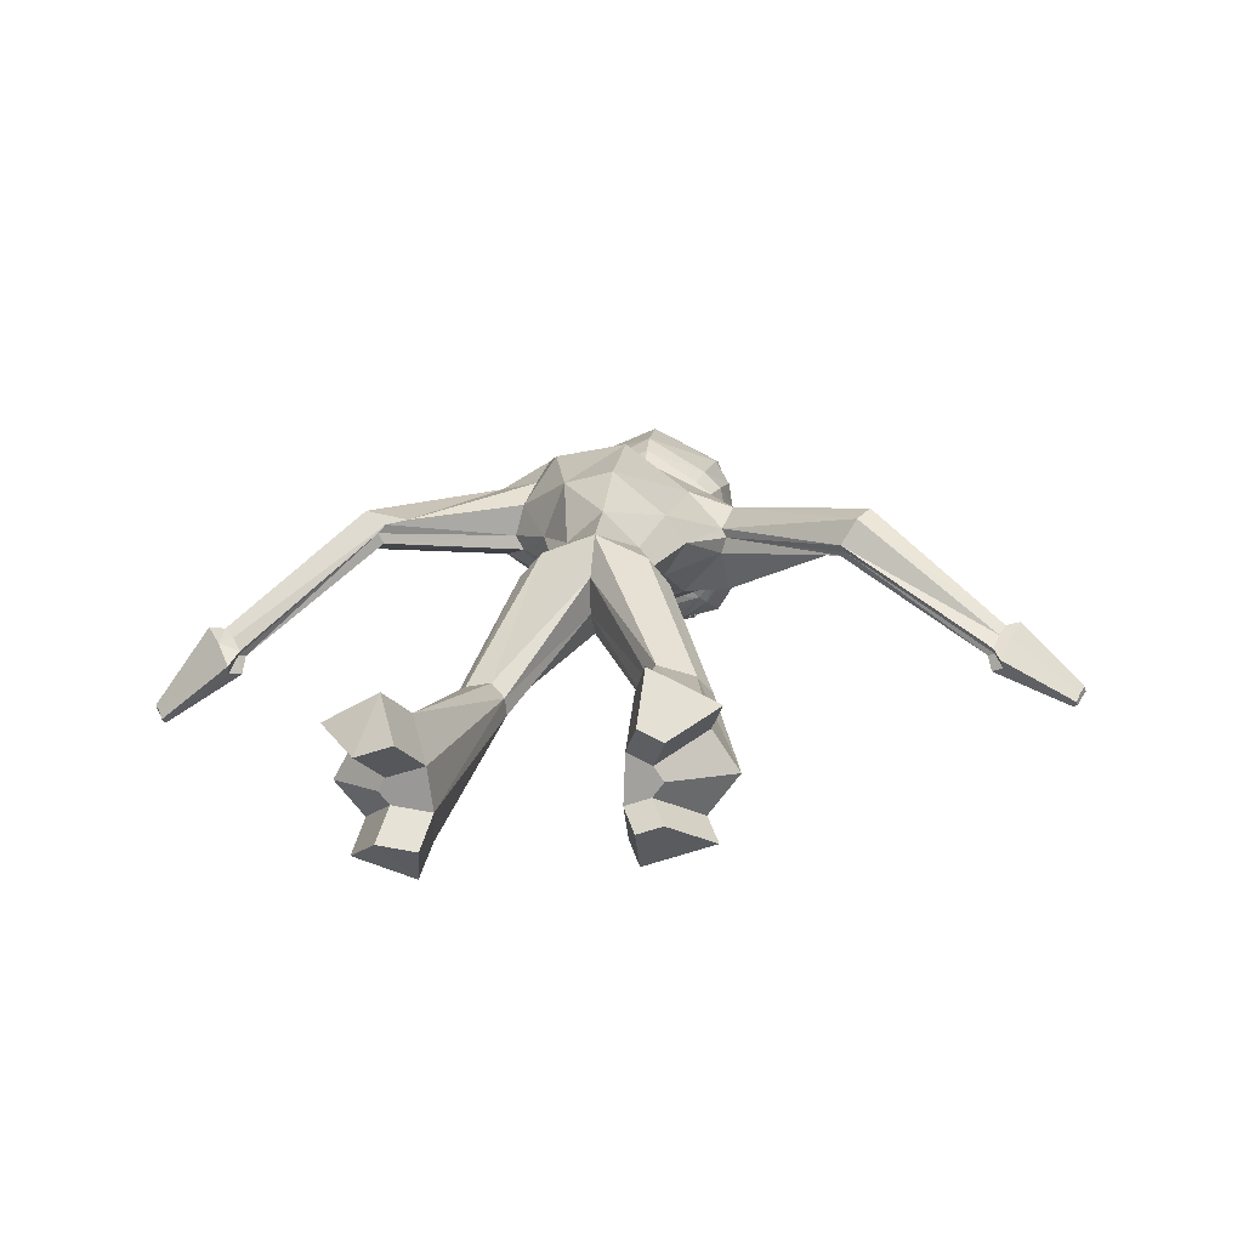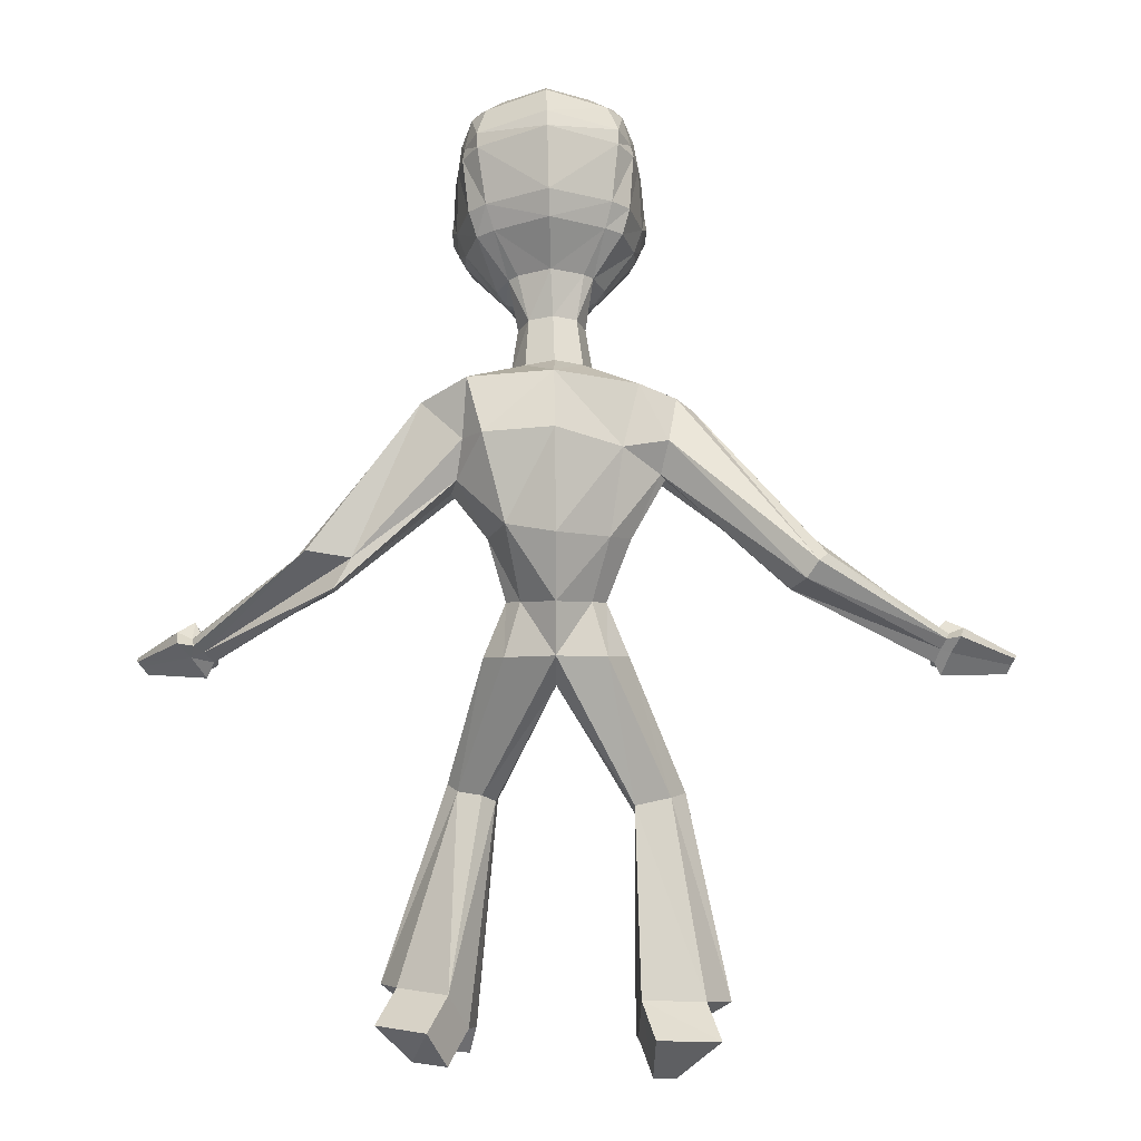
<metadata>
{"format":"obj","ext":"obj","renderer":"f3d","projection":"perspective","resolution":1024,"background":"white","views":[{"elev":21.9,"azim":7.9,"up":"+Z"},{"elev":-1.9,"azim":0.3,"up":"+Y"}]}
</metadata>
<code>
o Cube
v -0.5738 10.49 -1.428
v -0.9833 10.18 -1.307
v -1.089 10.03 -1.246
v -1.136 9.735 -1.187
v -1.116 9.166 -1.036
v -1.015 8.907 -0.9611
v -0.6673 8.49 -0.8452
v -0.5508 10.46 -1.535
v -0.9443 10.09 -1.515
v -1.112 9.66 -1.447
v -1.167 9.366 -1.389
v -1.183 9.218 -1.358
v -1.101 8.945 -1.262
v -1.036 8.828 -1.205
v -0.6648 8.439 -0.9935
v -0.5707 8.37 -0.9459
v -0.4472 8.325 -0.8983
v -1.14 9.281 -1.692
v -1.178 9.113 -1.67
v -1.033 8.851 -1.53
v -0.9625 8.741 -1.451
v -0.5443 8.323 -1.068
v -0.7011 9.977 -1.863
v -0.8672 9.537 -1.927
v -0.945 9.384 -1.948
v -0.9696 9.214 -1.945
v -1.012 9.026 -1.948
v -0.887 8.776 -1.764
v -0.8034 8.666 -1.669
v -0.4717 8.285 -1.182
v -0.3337 10.36 -1.748
v -0.532 9.935 -1.967
v -0.6208 9.661 -2.089
v -0.6578 9.517 -2.132
v -0.7171 9.363 -2.206
v -0.6859 9.194 -2.085
v -0.6763 9.033 -2.062
v -0.6744 8.884 -1.996
v -0.6482 8.744 -1.943
v -0.6067 8.6 -1.873
v -0.5645 8.463 -1.773
v -0.5267 8.36 -1.648
v -0.4918 8.308 -1.522
v -0.4372 8.285 -1.395
v -0.3593 8.255 -1.267
v -0.2895 8.232 -1.138
v -0.3004 9.447 -2.191
v -0.2268 9.064 -2.227
v -0.3694 8.918 -2.136
v -0.3656 8.55 -2.032
v -0.3622 8.363 -1.949
v -0.3739 8.198 -1.823
v -0.329 8.093 -1.661
v -0.2762 8.06 -1.492
v -0.1318 10.35 -1.823
v -0.1094 9.1 -2.288
v -0.09693 8.497 -2.196
v -0.0922 8.283 -2.069
v -0.08011 7.78 -1.806
v -0.07487 7.671 -1.576
v -0.1036 7.949 -1.334
v -0.07926 8.087 -1.174
v 0.06904 9.458 -2.196
v 0.01189 9.069 -2.23
v 0.1632 8.93 -2.144
v 0.1763 8.56 -2.042
v 0.1772 8.375 -1.955
v 0.1991 8.211 -1.833
v 0.1614 8.103 -1.67
v 0.1167 8.068 -1.499
v 0.07129 10.37 -1.752
v 0.2825 9.953 -1.977
v 0.3805 9.684 -2.103
v 0.4229 9.541 -2.145
v 0.4874 9.391 -2.221
v 0.4671 9.22 -2.1
v 0.4662 9.059 -2.078
v 0.4752 8.909 -2.013
v 0.4545 8.767 -1.96
v 0.4181 8.622 -1.889
v 0.3827 8.483 -1.788
v 0.3507 8.378 -1.663
v 0.3213 8.325 -1.537
v 0.2702 8.3 -1.408
v 0.1962 8.262 -1.279
v 0.1297 8.239 -1.148
v -0.1341 10.63 -1.471
v 0.4516 10 -1.878
v 0.636 9.57 -1.945
v 0.7206 9.423 -1.969
v 0.7531 9.254 -1.967
v 0.804 9.068 -1.972
v 0.6961 8.811 -1.787
v 0.6172 8.697 -1.69
v 0.3119 8.302 -1.198
v 0.9265 9.329 -1.719
v 0.9733 9.163 -1.697
v 0.8437 8.893 -1.556
v 0.7799 8.78 -1.477
v 0.3876 8.343 -1.087
v 0.2874 10.48 -1.545
v 0.699 10.13 -1.536
v 0.8869 9.706 -1.473
v 0.9581 9.415 -1.417
v 0.9818 9.269 -1.386
v 0.9135 8.991 -1.289
v 0.856 8.87 -1.233
v 0.5072 8.464 -1.015
v 0.4127 8.391 -0.9664
v 0.2954 8.34 -0.9158
v 0.3128 10.51 -1.439
v 0.7392 10.22 -1.329
v 0.8549 10.08 -1.27
v 0.9148 9.782 -1.213
v 0.926 9.213 -1.063
v 0.8373 8.948 -0.9889
v 0.5104 8.515 -0.8677
v 0.3015 10.56 -1.335
v 0.7313 10.31 -1.12
v 0.8292 10.17 -1.05
v 0.8835 9.866 -0.9488
v 0.2635 10.62 -1.241
v 0.4297 10.59 -1.136
v 0.6029 10.54 -1.015
v 0.7066 10.43 -0.9098
v 0.7959 10.09 -0.7477
v 0.8251 9.961 -0.6847
v 0.7817 9.362 -0.5377
v 0.7044 9.083 -0.5275
v 0.3856 8.609 -0.6084
v 0.07586 10.68 -1.283
v 0.1951 10.68 -1.166
v 0.3294 10.66 -1.028
v 0.5408 10.51 -0.7488
v 0.66 10.22 -0.4956
v 0.6544 10.05 -0.4432
v 0.5881 9.414 -0.369
v 0.514 9.126 -0.3969
v 0.2848 8.643 -0.515
v -0.1345 10.75 -1.223
v -0.1333 10.76 -1.066
v -0.1308 10.75 -0.8885
v -0.1234 10.66 -0.4939
v -0.1138 10.37 -0.1935
v -0.1073 10.19 -0.1043
v -0.08917 9.495 -0.004746
v -0.08133 9.203 -0.0576
v -0.0727 8.681 -0.3279
v -0.3403 10.67 -1.277
v -0.4561 10.66 -1.157
v -0.5873 10.64 -1.017
v -0.7857 10.48 -0.7324
v -0.8777 10.18 -0.4795
v -0.8681 10.02 -0.4246
v -0.7724 9.383 -0.3494
v -0.6834 9.099 -0.3784
v -0.4328 8.627 -0.5011
v -0.5238 10.6 -1.231
v -0.6855 10.56 -1.123
v -0.8523 10.5 -0.9977
v -0.9483 10.39 -0.8899
v -1.019 10.05 -0.7243
v -1.038 9.916 -0.6613
v -0.965 9.323 -0.5154
v -0.8754 9.047 -0.5034
v -0.5362 8.589 -0.5903
v -0.5611 10.54 -1.324
v -0.9745 10.28 -1.098
v -1.064 10.13 -1.026
v -1.099 9.82 -0.9238
v -0.07072 7.379 -0.9138
v -0.08156 7.935 -1.033
v 0.2454 7.425 -0.8099
v 0.1816 7.972 -0.9441
v 0.3882 7.528 -0.5248
v 0.3007 8.056 -0.7047
v 0.2751 7.628 -0.226
v 0.2061 8.139 -0.4538
v -0.02837 7.667 -0.08801
v -0.04758 8.171 -0.3378
v -0.3429 7.621 -0.1914
v -0.312 8.133 -0.4249
v -0.5073 7.528 -0.4735
v -0.4319 8.047 -0.665
v -0.3734 7.418 -0.7756
v -0.3365 7.965 -0.9168
v -0.05646 6.911 -1.255
v 0.8506 7.048 -0.9289
v 1.266 7.224 -0.4171
v 0.8657 7.4 0.05888
v -0.02735 7.507 0.4288
v -0.9455 7.443 0.3519
v -1.443 7.09 -0.2768
v -0.9852 7.029 -0.8825
v -0.03038 6.317 -1.052
v 0.6872 6.426 -0.7314
v 0.696 6.71 0.3211
v -0.01413 6.888 0.7713
v -0.7756 6.843 0.6127
v -2.634 5.621 0.3203
v -0.7371 6.444 -0.6772
v -0.006918 5.716 -0.522
v 0.5591 5.711 -0.278
v 0.7863 5.752 0.07933
v 0.5604 5.761 0.3759
v -0.004198 5.796 0.8258
v -0.5335 5.884 0.642
v -0.7367 5.753 0.07155
v -0.5477 5.72 -0.2868
v -0.007001 5.082 -0.3414
v 0.3672 5.082 -0.1728
v 0.5226 5.078 0.05874
v 0.3707 5.082 0.2561
v -0.006803 5.084 0.628
v -0.3837 5.087 0.2678
v -0.5389 5.079 0.07125
v -0.3844 5.082 -0.1745
v -0.009123 4.538 -0.5073
v 0.5392 4.571 -0.2421
v 0.7576 4.517 0.08874
v 0.5385 4.507 0.3584
v -0.007001 4.52 0.5824
v -0.5518 4.501 0.3571
v -0.7777 4.499 0.08731
v -0.5671 4.576 -0.2389
v -0.006517 4.21 -0.1631
v -0.007001 4.21 0.2351
v -0.8109 3.02 -0.4616
v -1.077 3.059 -0.5369
v -1.194 3.127 -0.6856
v -1.102 3.187 -0.8096
v -0.8455 3.223 -0.9292
v -0.6671 2.952 -0.5862
v -0.6494 2.96 -0.7714
v -1.14 0.9546 0.101
v -1.709 0.9907 -0.2466
v -1.909 0.985 -0.6253
v -1.603 0.9285 -0.9561
v -0.9587 0.86 -1.135
v -0.9399 0.5586 -0.2302
v -1.326 0.5889 -0.3845
v -1.398 0.5868 -0.5216
v -1.287 0.5664 -0.6414
v -0.8741 0.5201 -0.6693
v -1.44 7.192 0.08136
v -1.66 6.949 -0.2329
v -1.536 6.943 -0.4772
v -0.9918 6.795 0.3118
v -1.274 6.535 -0.4366
v -1.058 6.361 0.2053
v -1.128 6.234 -0.1059
v -1.045 6.244 -0.2666
v -2.747 5.541 0.1871
v -2.656 5.555 0.005287
v -2.157 5.546 0.2687
v -2.519 5.39 -0.019
v -2.335 5.228 0.3202
v -2.406 5.178 0.2368
v -2.348 5.187 0.1223
v -3.952 4.625 -0.7044
v -3.982 4.698 -0.8111
v -3.9 4.772 -0.8423
v -3.855 4.554 -0.7776
v -3.821 4.674 -0.8887
v -3.755 4.444 -0.879
v -3.785 4.477 -0.9408
v -3.719 4.538 -0.9664
v 1.28 7.109 -0.6096
v 1.462 7.131 -0.3129
v 1.273 7.263 -0.214
v 1.174 6.541 -0.7199
v 4.078 4.803 -0.4149
v 1.181 6.792 0.1344
v 1.102 6.34 -0.2341
v 1.148 6.386 -0.0701
v 1.098 6.435 0.01397
v 2.703 5.725 0.3928
v 2.823 5.583 0.4954
v 2.72 5.508 0.6491
v 2.566 5.682 0.1701
v 2.593 5.322 0.5949
v 2.431 5.348 0.1729
v 2.507 5.258 0.2375
v 2.441 5.211 0.3343
v 4.188 4.755 -0.3563
v 4.156 4.699 -0.2486
v 4.036 4.675 -0.4479
v 4.919 4.555 -0.8903
v 4.098 4.592 -0.3159
v 3.993 4.507 -0.5105
v 4.062 4.477 -0.4736
v 4.042 4.442 -0.4058
v 0.8465 3.127 -0.8551
v 1.225 3.127 -0.6753
v 1.375 3.045 -0.4663
v 1.214 3.006 -0.2701
v 0.8237 2.929 -0.1389
v 0.8334 2.816 -0.6256
v 0.8372 2.825 -0.3544
v 0.8464 0.7993 -0.9473
v 1.553 0.8081 -0.6723
v 1.853 0.8443 -0.2529
v 1.572 0.8948 0.1416
v 0.881 0.9453 0.4319
v 0.845 0.4536 -0.4586
v 1.101 0.4568 -0.359
v 1.21 0.4699 -0.2072
v 1.108 0.4882 -0.06433
v 0.8565 0.5073 0.0451
v -4.137 4.654 -0.7131
v -4.161 4.775 -0.8952
v -3.97 4.88 -0.9391
v -3.999 4.499 -0.8266
v 4.176 4.896 -0.4852
v -3.861 4.677 -1.005
v -3.846 4.272 -0.9859
v -3.863 4.345 -1.099
v -3.739 4.414 -1.128
v -4.709 4.449 -1.552
v -4.715 4.491 -1.617
v -4.643 4.528 -1.632
v -4.66 4.39 -1.591
v -4.665 4.424 -1.643
v -4.608 4.453 -1.655
v -4.607 4.307 -1.648
v -4.611 4.333 -1.689
v -4.566 4.357 -1.698
v 4.355 4.817 -0.3896
v 4.302 4.726 -0.2139
v 4.107 4.686 -0.5391
v -1.683 0.6116 -1.202
v 4.208 4.551 -0.3236
v 4.038 4.412 -0.6412
v 4.15 4.363 -0.581
v 4.117 4.306 -0.4704
v 4.991 4.523 -0.8516
v 4.97 4.486 -0.7804
v 4.891 4.47 -0.9121
v 4.948 4.445 -0.8814
v 4.931 4.415 -0.8248
v 4.862 4.359 -0.9535
v 4.908 4.339 -0.9291
v 4.895 4.316 -0.8843
v -1.039 0.5315 -1.358
v -1.368 0.2495 -0.8876
v -0.9548 0.2032 -0.9155
v 0.9919 0.4908 -1.067
v 1.699 0.4996 -0.7917
v 0.9906 0.1452 -0.5779
v 1.247 0.1484 -0.4784
v -1.346 0.6018 0.4452
v -1.915 0.6378 0.0977
v -1.145 0.2058 0.1141
v -1.531 0.2361 -0.04022
v 1.715 0.5339 0.5322
v 1.021 0.5866 0.8344
v 1.251 0.1274 0.3263
v 0.9993 0.1465 0.4357
f 10 11 4
f 11 12 5
f 12 19 20
f 12 11 18
f 26 18 25
f 100 108 109
f 13 20 21
f 18 10 24
f 30 22 21
f 15 22 16
f 6 14 15
f 19 18 26
f 21 20 28
f 62 172 186
f 29 28 39
f 38 28 27
f 25 35 36
f 45 30 44
f 23 32 33
f 41 29 40
f 72 73 63
f 43 29 42
f 79 78 93
f 26 36 37
f 17 22 46
f 24 34 35
f 44 30 43
f 73 72 88
f 29 41 42
f 17 46 186
f 38 49 39
f 43 53 54
f 41 51 52
f 65 79 66
f 37 48 49
f 40 39 50
f 42 52 53
f 41 40 50
f 66 79 80
f 39 28 38
f 50 57 58
f 65 56 64
f 174 86 110
f 76 77 64
f 54 53 59
f 57 50 56
f 79 65 78
f 36 56 48
f 52 58 59
f 35 34 47
f 62 60 85
f 63 47 55
f 57 66 67
f 48 56 49
f 73 74 63
f 45 60 62
f 75 76 56
f 59 69 70
f 55 72 63
f 47 32 55
f 66 57 56
f 50 39 49
f 68 67 81
f 55 32 31
f 56 65 66
f 65 64 77
f 37 38 27
f 54 60 45
f 33 47 34
f 69 68 82
f 55 71 72
f 66 80 81
f 55 31 87
f 56 50 49
f 63 74 75
f 85 60 70
f 36 35 56
f 70 69 83
f 56 47 63
f 77 76 91
f 75 74 89
f 84 83 95
f 74 73 89
f 82 81 94
f 88 71 101
f 79 93 94
f 77 92 78
f 76 75 90
f 85 84 95
f 34 24 33
f 80 94 81
f 33 32 47
f 8 31 23
f 83 82 94
f 93 78 92
f 92 97 98
f 91 96 97
f 91 90 96
f 110 109 130
f 93 98 99
f 20 19 27
f 96 89 103
f 99 100 95
f 6 5 13
f 103 114 104
f 108 100 99
f 32 23 31
f 12 13 5
f 96 104 105
f 110 86 100
f 72 71 88
f 99 98 106
f 106 115 116
f 121 114 113
f 108 107 116
f 98 97 105
f 113 102 112
f 115 114 121
f 115 121 128
f 120 119 125
f 112 119 120
f 167 1 2
f 126 127 121
f 122 123 118
f 118 123 119
f 122 132 133
f 165 156 155
f 94 95 83
f 126 135 136
f 149 158 150
f 128 137 138
f 127 136 137
f 136 145 146
f 150 151 142
f 149 150 141
f 133 142 143
f 131 140 141
f 155 156 147
f 135 144 145
f 148 157 182
f 143 142 151
f 132 141 142
f 137 146 147
f 146 145 154
f 149 87 158
f 154 153 162
f 87 131 122
f 163 164 155
f 151 150 158
f 168 161 160
f 124 119 123
f 3 4 170
f 168 160 159
f 125 119 124
f 163 170 164
f 127 128 121
f 101 71 87
f 71 55 87
f 31 8 87
f 111 87 118
f 167 158 87
f 30 29 43
f 131 132 122
f 122 118 87
f 101 87 111
f 165 164 5
f 167 87 1
f 1 8 9
f 118 119 112
f 129 116 115
f 8 1 87
f 4 5 170
f 164 170 5
f 116 129 130
f 169 168 2
f 111 112 102
f 7 166 165
f 171 172 174
f 173 174 176
f 175 176 178
f 177 178 180
f 180 182 181
f 182 184 183
f 186 172 171
f 184 186 185
f 185 171 187
f 138 147 148
f 139 148 180
f 156 157 148
f 130 129 138
f 166 157 156
f 182 157 166
f 182 166 184
f 139 178 130
f 178 176 130
f 145 144 153
f 144 135 134
f 144 143 152
f 153 152 161
f 135 126 125
f 125 124 134
f 124 123 134
f 123 133 134
f 161 152 160
f 160 152 159
f 152 151 159
f 149 140 87
f 131 87 140
f 106 105 115
f 104 114 115
f 15 14 21
f 103 89 88
f 10 9 23
f 62 86 174
f 117 130 109
f 130 176 110
f 16 17 166
f 16 166 7
f 184 166 17
f 125 126 120
f 2 9 3
f 10 4 3
f 169 161 168
f 161 169 162
f 162 169 170
f 113 114 103
f 168 159 167
f 158 167 159
f 58 68 59
f 187 195 201
f 183 185 194
f 183 193 192
f 181 192 191
f 177 179 191
f 175 177 190
f 175 189 188
f 173 188 187
f 201 195 202
f 208 207 250
f 208 251 252
f 191 192 199
f 191 198 197
f 204 203 274
f 204 275 276
f 187 188 196
f 202 210 217
f 201 209 252
f 199 248 250
f 198 199 207
f 197 198 206
f 197 205 276
f 196 271 274
f 196 203 202
f 217 210 218
f 209 217 216
f 208 216 215
f 207 215 214
f 205 206 214
f 205 213 212
f 203 204 212
f 202 203 211
f 216 217 225
f 216 224 223
f 215 223 222
f 213 214 222
f 212 213 221
f 212 220 219
f 211 219 218
f 299 227 226
f 226 234 232
f 227 222 228
f 226 218 293
f 227 299 297
f 240 241 243
f 234 244 239
f 233 228 235
f 225 218 232
f 224 225 231
f 224 230 229
f 223 229 228
f 239 244 346
f 238 243 242
f 236 237 242
f 235 351 353
f 244 234 233
f 231 232 239
f 230 231 238
f 229 230 237
f 229 236 235
f 233 234 226
f 251 250 257
f 251 258 259
f 252 259 256
f 250 248 255
f 192 245 248
f 194 201 249
f 193 194 247
f 193 246 245
f 258 257 265
f 258 266 267
f 256 259 267
f 257 255 263
f 245 200 255
f 249 256 254
f 246 247 254
f 246 253 200
f 266 265 316
f 266 317 318
f 267 318 315
f 265 263 313
f 200 260 263
f 254 256 264
f 253 254 262
f 253 261 260
f 275 274 282
f 275 283 284
f 276 284 281
f 274 271 280
f 188 268 271
f 190 197 273
f 189 190 270
f 189 269 268
f 283 282 290
f 283 291 292
f 284 292 289
f 282 280 287
f 268 277 280
f 273 281 279
f 269 270 279
f 269 278 277
f 291 290 333
f 291 334 335
f 292 335 332
f 290 287 330
f 280 277 272
f 281 289 286
f 278 279 286
f 278 285 272
f 298 293 300
f 299 309 304
f 308 305 306
f 299 298 305
f 221 222 297
f 220 221 296
f 220 295 294
f 219 294 293
f 308 303 355
f 303 308 307
f 301 302 307
f 306 350 348
f 297 304 303
f 296 303 302
f 295 302 301
f 294 301 300
f 317 316 325
f 317 326 327
f 318 327 324
f 316 313 322
f 260 310 313
f 262 264 315
f 261 262 312
f 261 311 310
f 321 324 323
f 319 320 323
f 324 327 326
f 322 323 326
f 313 310 319
f 315 324 321
f 311 312 321
f 311 320 319
f 334 333 341
f 334 342 343
f 335 343 340
f 333 330 338
f 272 314 330
f 286 289 332
f 285 286 329
f 285 328 314
f 337 340 339
f 288 336 339
f 340 343 342
f 338 339 342
f 330 314 288
f 332 340 337
f 328 329 337
f 328 336 288
f 344 346 345
f 243 238 331
f 243 345 346
f 239 344 331
f 347 348 350
f 305 300 347
f 306 305 349
f 301 348 347
f 351 352 354
f 241 354 352
f 241 240 353
f 235 236 352
f 356 358 357
f 304 309 358
f 308 357 358
f 304 356 355
f 4 11 5
f 13 12 20
f 19 12 18
f 14 13 21
f 10 18 11
f 18 24 25
f 29 30 21
f 7 6 15
f 27 19 26
f 29 21 28
f 46 62 186
f 40 29 39
f 26 25 36
f 24 23 33
f 27 26 37
f 22 17 16
f 30 45 46
f 46 22 30
f 25 24 35
f 89 73 88
f 184 17 186
f 44 43 54
f 42 41 52
f 38 37 49
f 43 42 53
f 51 41 50
f 51 50 58
f 176 174 110
f 56 76 64
f 60 54 59
f 37 36 48
f 58 52 51
f 52 59 53
f 56 35 47
f 86 62 85
f 58 57 67
f 46 45 62
f 60 59 70
f 82 68 81
f 78 65 77
f 44 54 45
f 83 69 82
f 67 66 81
f 56 63 75
f 84 85 70
f 84 70 83
f 92 77 91
f 90 75 89
f 102 88 101
f 80 79 94
f 91 76 90
f 9 8 23
f 93 92 98
f 92 91 97
f 94 93 99
f 28 20 27
f 89 96 90
f 96 103 104
f 94 99 95
f 14 6 13
f 107 108 99
f 97 96 105
f 100 109 110
f 86 95 100
f 95 86 85
f 107 99 106
f 107 106 116
f 120 121 113
f 117 108 116
f 106 98 105
f 113 112 120
f 168 167 2
f 120 126 121
f 123 122 133
f 164 165 155
f 127 126 136
f 129 128 138
f 128 127 137
f 137 136 146
f 141 150 142
f 140 149 141
f 134 133 143
f 132 131 141
f 146 155 147
f 136 135 145
f 180 148 182
f 152 143 151
f 133 132 142
f 138 137 147
f 155 146 154
f 163 154 162
f 154 163 155
f 159 151 158
f 169 3 170
f 6 165 5
f 2 1 9
f 111 118 112
f 128 129 115
f 117 116 130
f 3 169 2
f 101 111 102
f 6 7 165
f 173 171 174
f 175 173 176
f 177 175 178
f 179 177 180
f 179 180 181
f 181 182 183
f 185 186 171
f 183 184 185
f 194 185 187
f 139 138 148
f 178 139 180
f 147 156 148
f 139 130 138
f 165 166 156
f 154 145 153
f 143 144 134
f 153 144 152
f 162 153 161
f 134 135 125
f 105 104 115
f 22 15 21
f 102 103 88
f 24 10 23
f 172 62 174
f 108 117 109
f 15 16 7
f 9 10 3
f 163 162 170
f 102 113 103
f 68 58 67
f 68 69 59
f 194 187 201
f 193 183 194
f 181 183 192
f 179 181 191
f 190 177 191
f 189 175 190
f 173 175 188
f 171 173 187
f 209 201 202
f 251 208 250
f 209 208 252
f 198 191 199
f 190 191 197
f 275 204 274
f 205 204 276
f 195 187 196
f 209 202 217
f 249 201 252
f 207 199 250
f 206 198 207
f 205 197 206
f 273 197 276
f 203 196 274
f 195 196 202
f 225 217 218
f 208 209 216
f 207 208 215
f 206 207 214
f 213 205 214
f 204 205 212
f 211 203 212
f 210 202 211
f 224 216 225
f 215 216 223
f 214 215 222
f 221 213 222
f 220 212 221
f 211 212 219
f 210 211 218
f 298 299 226
f 218 226 232
f 233 227 228
f 298 226 293
f 222 227 297
f 243 244 240
f 241 242 243
f 232 234 239
f 240 233 235
f 231 225 232
f 230 224 231
f 223 224 229
f 222 223 228
f 344 239 346
f 237 238 242
f 241 236 242
f 240 235 353
f 240 244 233
f 238 231 239
f 237 230 238
f 236 229 237
f 228 229 235
f 227 233 226
f 258 251 257
f 252 251 259
f 249 252 256
f 257 250 255
f 199 192 248
f 247 194 249
f 246 193 247
f 192 193 245
f 266 258 265
f 259 258 267
f 264 256 267
f 265 257 263
f 248 245 255
f 247 249 254
f 253 246 254
f 245 246 200
f 317 266 316
f 267 266 318
f 264 267 315
f 316 265 313
f 255 200 263
f 262 254 264
f 261 253 262
f 200 253 260
f 283 275 282
f 276 275 284
f 273 276 281
f 282 274 280
f 196 188 271
f 270 190 273
f 269 189 270
f 188 189 268
f 291 283 290
f 284 283 292
f 281 284 289
f 290 282 287
f 271 268 280
f 270 273 279
f 278 269 279
f 268 269 277
f 334 291 333
f 292 291 335
f 289 292 332
f 333 290 330
f 287 280 272
f 279 281 286
f 285 278 286
f 277 278 272
f 305 298 300
f 297 299 304
f 305 308 309
f 308 306 307
f 309 299 305
f 296 221 297
f 295 220 296
f 219 220 294
f 218 219 293
f 357 308 355
f 302 303 307
f 306 301 307
f 301 306 348
f 296 297 303
f 295 296 302
f 294 295 301
f 293 294 300
f 326 317 325
f 318 317 327
f 315 318 324
f 325 316 322
f 263 260 313
f 312 262 315
f 311 261 312
f 260 261 310
f 320 321 323
f 322 319 323
f 323 324 326
f 325 322 326
f 322 313 319
f 312 315 321
f 320 311 321
f 310 311 319
f 342 334 341
f 335 334 343
f 332 335 340
f 341 333 338
f 287 272 330
f 329 286 332
f 328 285 329
f 272 285 314
f 336 337 339
f 338 288 339
f 339 340 342
f 341 338 342
f 338 330 288
f 329 332 337
f 336 328 337
f 314 328 288
f 331 344 345
f 345 243 331
f 244 243 346
f 238 239 331
f 349 347 350
f 349 305 347
f 350 306 349
f 300 301 347
f 353 351 354
f 236 241 352
f 354 241 353
f 351 235 352
f 355 356 357
f 356 304 358
f 309 308 358
f 303 304 355

</code>
